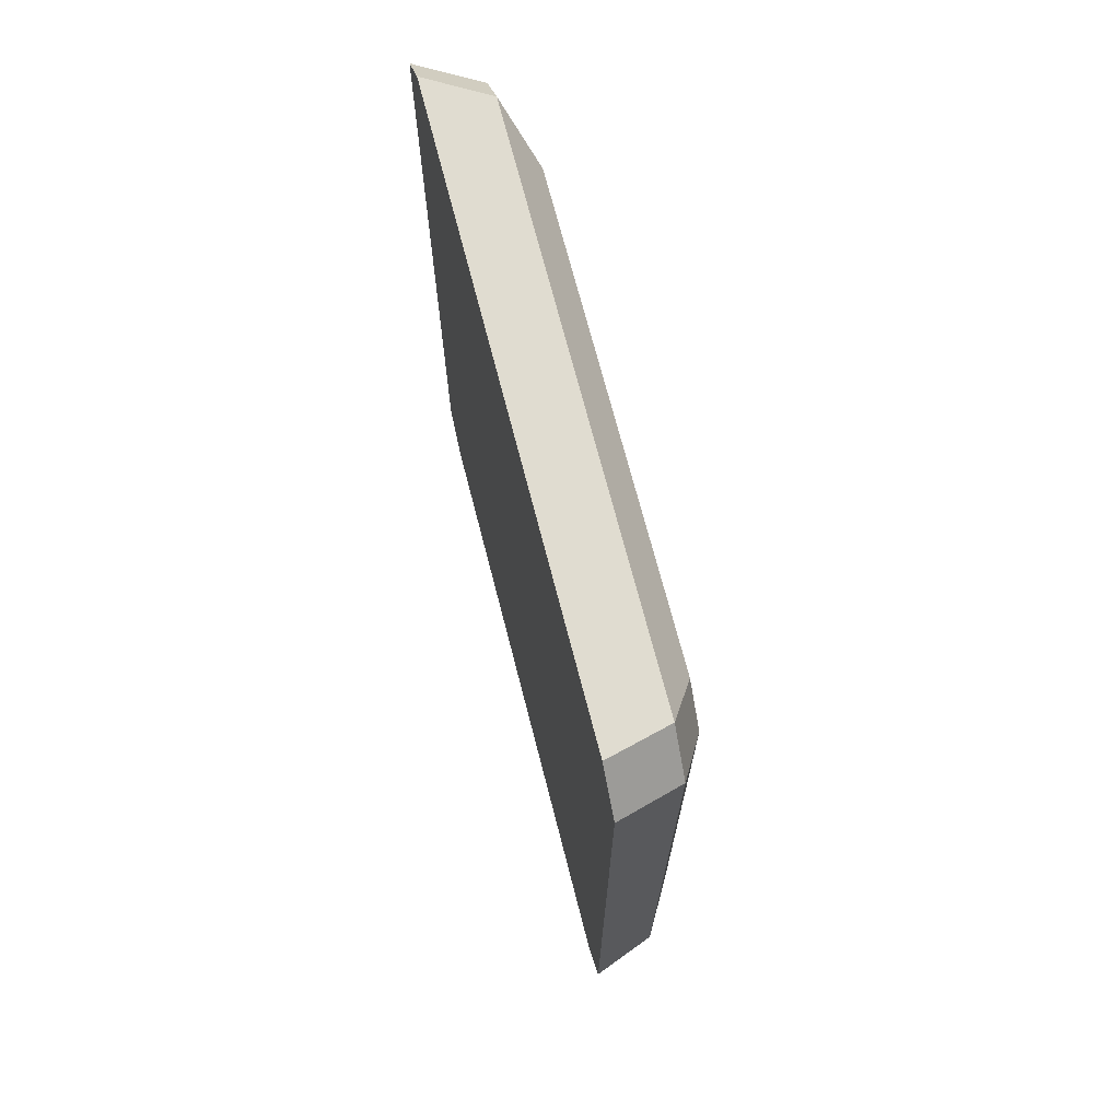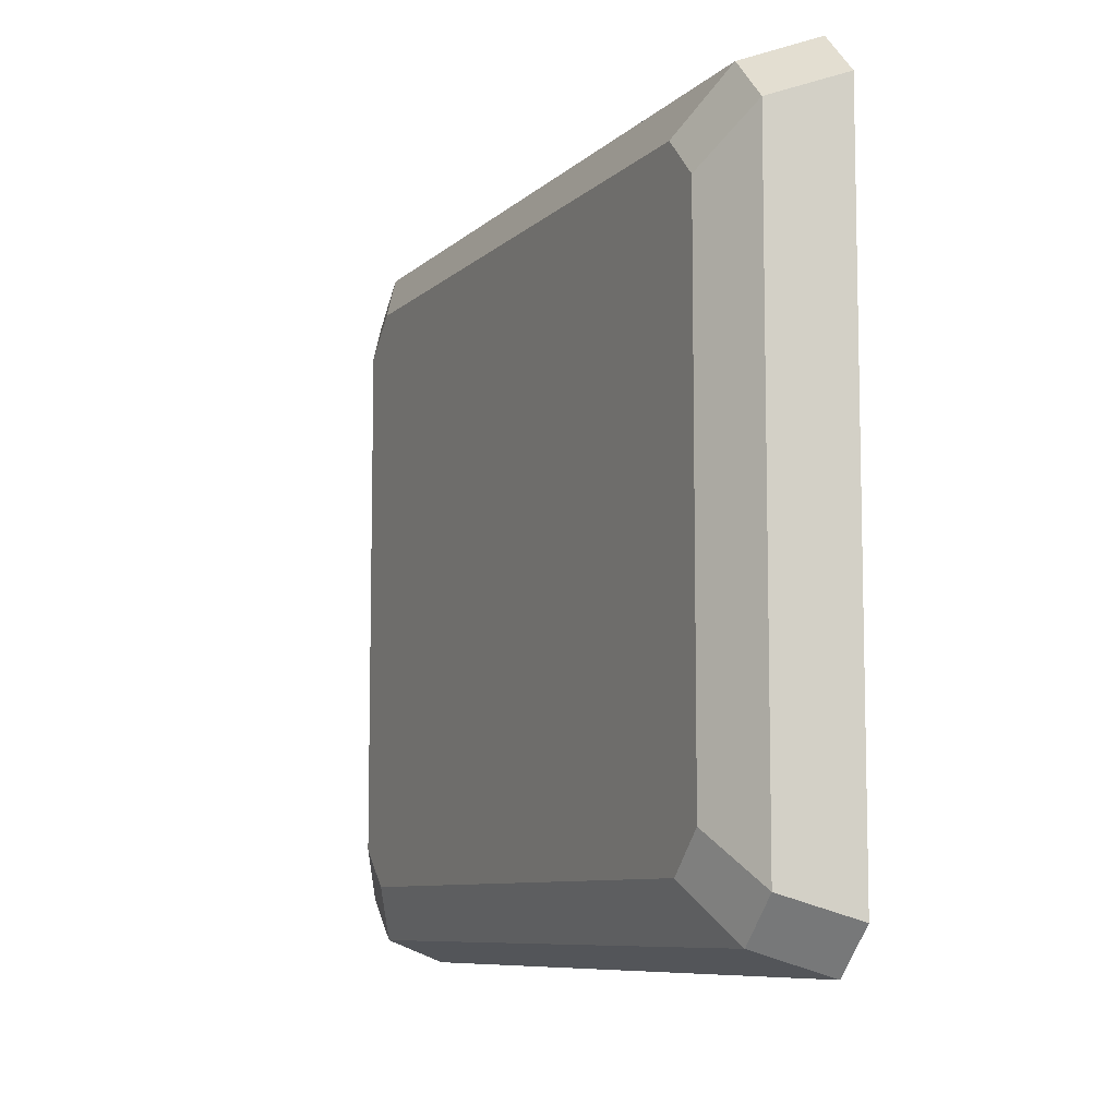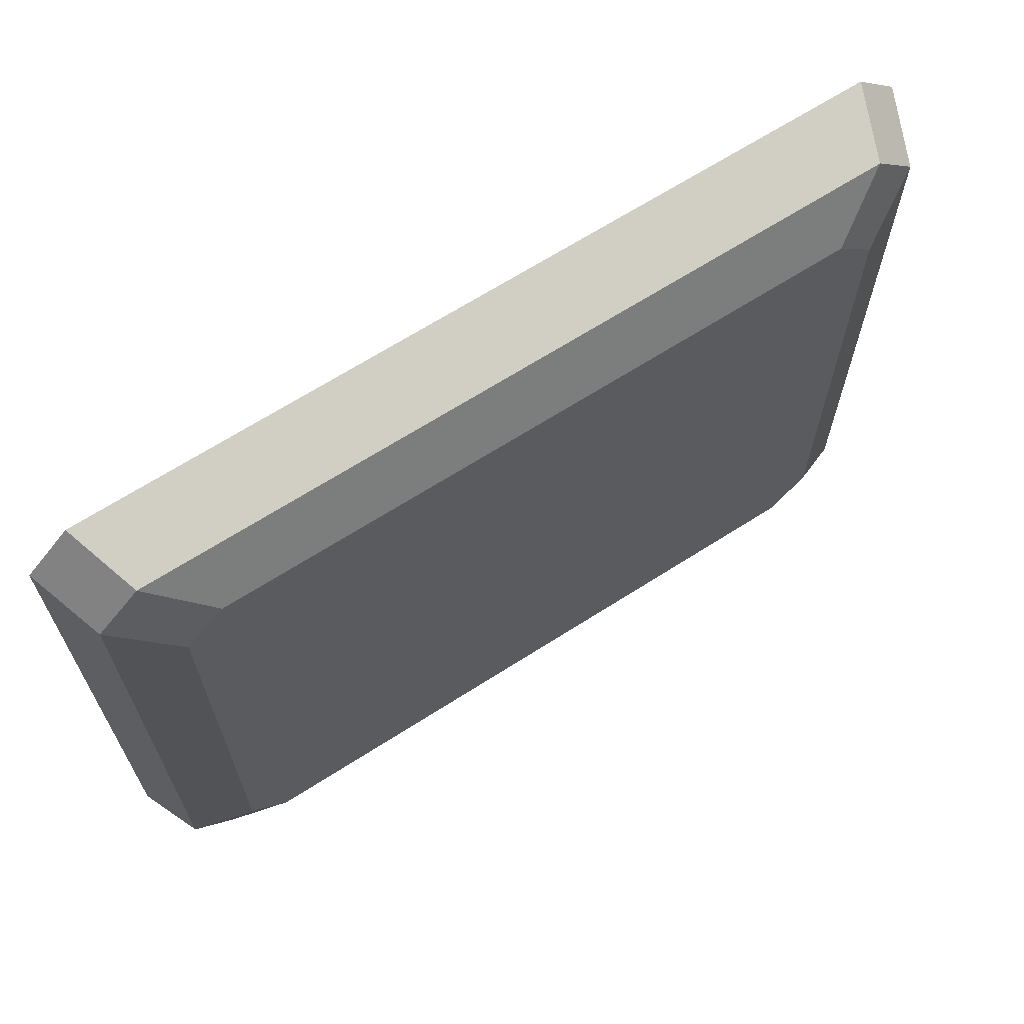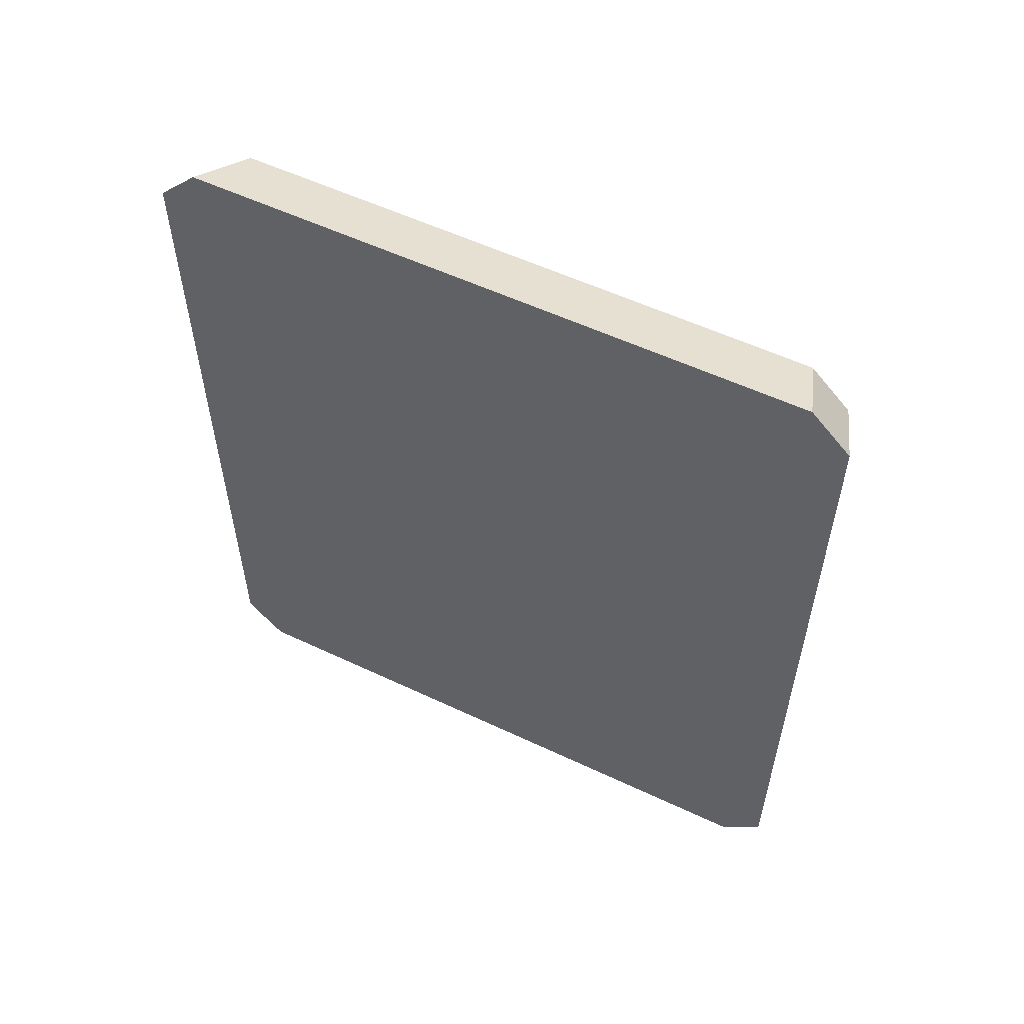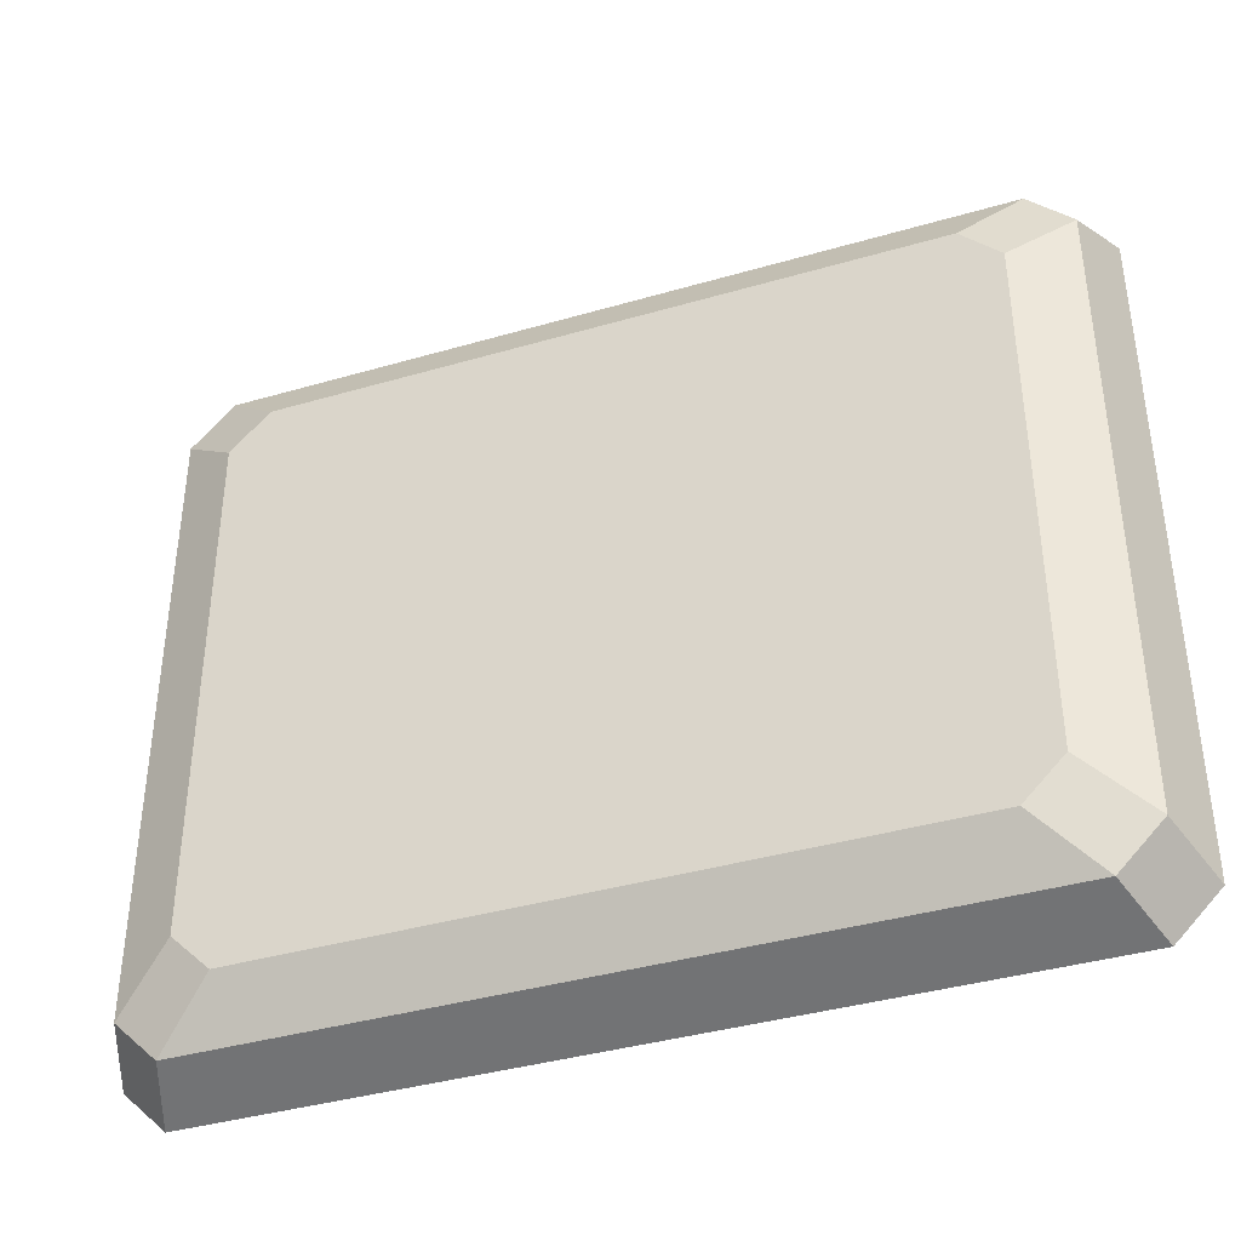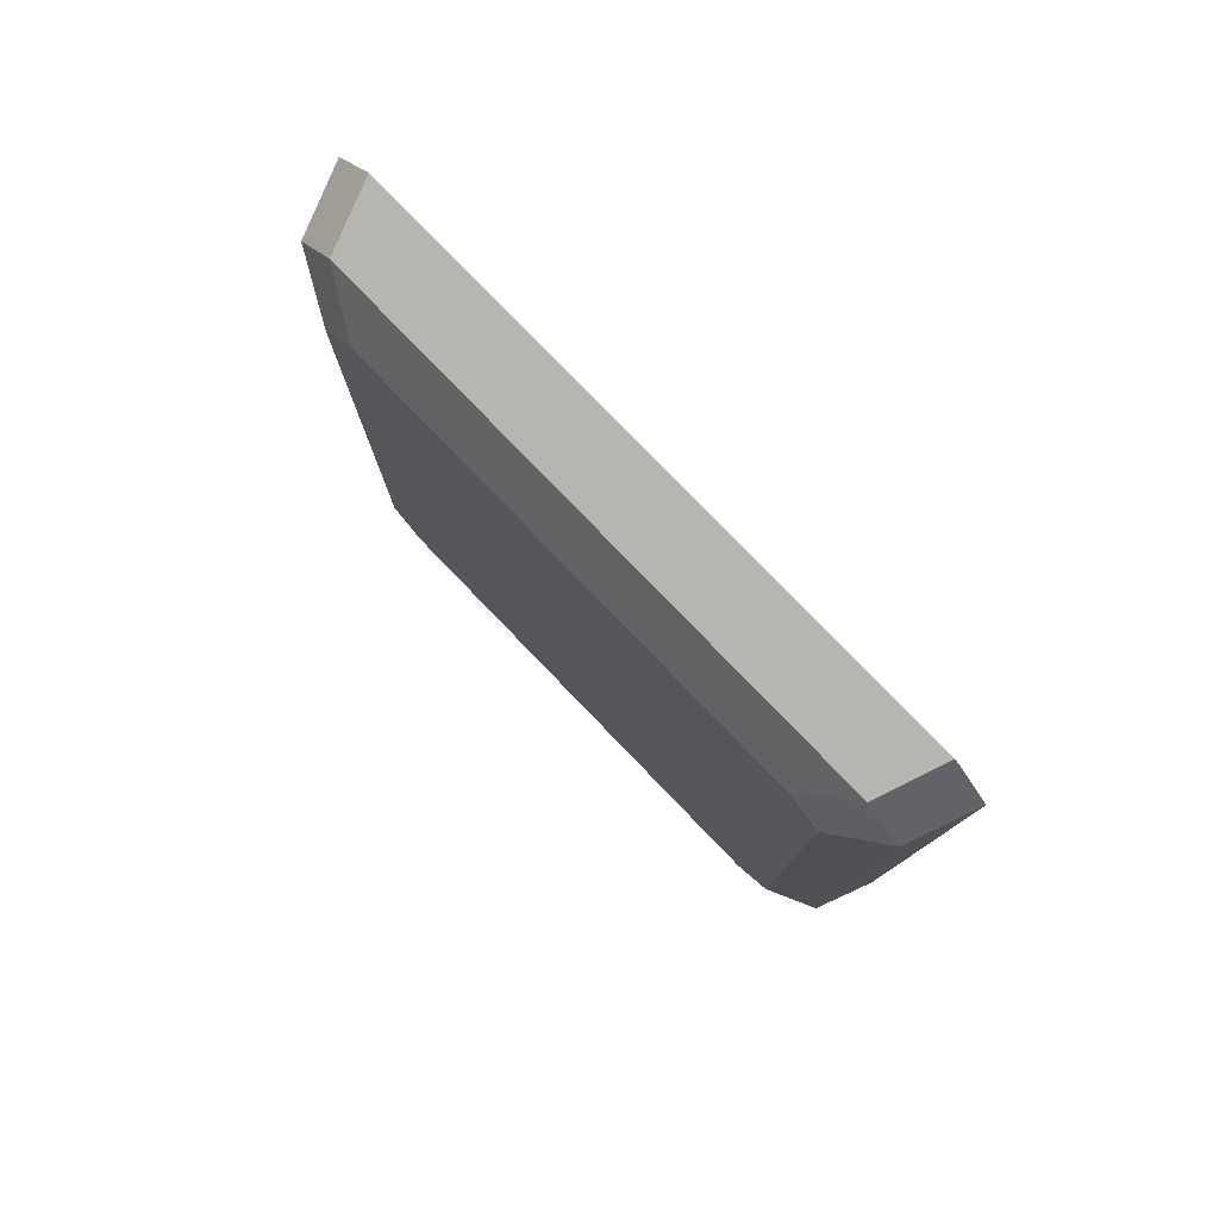
<metadata>
{"format":"obj","ext":"obj","renderer":"f3d","projection":"perspective","resolution":1024,"background":"white","views":[{"elev":70.3,"azim":-14.4,"up":"+Z"},{"elev":-8.3,"azim":155.3,"up":"+Y"},{"elev":66.8,"azim":57.3,"up":"+Y"},{"elev":56.0,"azim":-63.7,"up":"+Z"},{"elev":-38.8,"azim":110.1,"up":"+Y"},{"elev":79.0,"azim":136.0,"up":"+Z"}]}
</metadata>
<code>
g symbol_3_1
v 0.02187 -0.1303 -0.1825
v 0.02187 -0.1498 -0.163
v 0.02187 -0.1498 0.163
v 0.02187 -0.1303 0.1825
v 0.02187 0.1303 -0.1825
v 0.02187 0.1303 0.1825
v 0.02187 0.1498 -0.163
v 0.02187 0.1498 0.163
v -0.02821 -0.1672 0.2255
v -0.02821 -0.1888 0.2038
v -0.02821 -0.1888 -0.2038
v -0.02821 -0.1672 -0.2255
v -0.02821 0.1672 0.2255
v -0.02821 0.1672 -0.2255
v -0.02821 0.1888 0.2038
v -0.02821 0.1888 -0.2038
v 0.006346 -0.1556 -0.2128
v -0.02821 -0.1672 -0.2255
v -0.02821 -0.1888 -0.2038
v 0.006346 -0.1769 -0.1914
v 0.006346 0.1769 -0.1914
v -0.02821 0.1888 -0.2038
v -0.02821 0.1672 -0.2255
v 0.006346 0.1556 -0.2128
v 0.006346 -0.1769 0.1914
v -0.02821 -0.1888 0.2038
v -0.02821 -0.1672 0.2255
v 0.006346 -0.1556 0.2128
v 0.006346 0.1556 0.2128
v -0.02821 0.1672 0.2255
v -0.02821 0.1888 0.2038
v 0.006346 0.1769 0.1914
v -0.02821 0.1672 -0.2255
v -0.02821 -0.1672 -0.2255
v 0.006346 -0.1556 -0.2128
v 0.006346 0.1556 -0.2128
v -0.02821 -0.1888 -0.2038
v -0.02821 -0.1888 0.2038
v 0.006346 -0.1769 0.1914
v 0.006346 -0.1769 -0.1914
v -0.02821 -0.1672 0.2255
v -0.02821 0.1672 0.2255
v 0.006346 0.1556 0.2128
v 0.006346 -0.1556 0.2128
v -0.02821 0.1888 0.2038
v -0.02821 0.1888 -0.2038
v 0.006346 0.1769 -0.1914
v 0.006346 0.1769 0.1914
v 0.02187 -0.1303 -0.1825
v 0.006346 -0.1556 -0.2128
v 0.006346 -0.1769 -0.1914
v 0.02187 -0.1498 -0.163
v 0.006346 -0.1769 0.1914
v 0.02187 -0.1498 0.163
v 0.02187 -0.1498 -0.163
v 0.006346 -0.1769 -0.1914
v 0.02187 -0.1498 0.163
v 0.006346 -0.1769 0.1914
v 0.006346 -0.1556 0.2128
v 0.02187 -0.1303 0.1825
v 0.006346 0.1556 0.2128
v 0.02187 0.1303 0.1825
v 0.02187 -0.1303 0.1825
v 0.006346 -0.1556 0.2128
v 0.02187 0.1303 0.1825
v 0.006346 0.1556 0.2128
v 0.006346 0.1769 0.1914
v 0.02187 0.1498 0.163
v 0.02187 0.1498 -0.163
v 0.02187 0.1498 0.163
v 0.006346 0.1769 0.1914
v 0.006346 0.1769 -0.1914
v 0.02187 0.1498 -0.163
v 0.006346 0.1769 -0.1914
v 0.006346 0.1556 -0.2128
v 0.02187 0.1303 -0.1825
v 0.02187 -0.1303 -0.1825
v 0.02187 0.1303 -0.1825
v 0.006346 0.1556 -0.2128
v 0.006346 -0.1556 -0.2128
g symbol_3_1_0
f 3 2 1
f 1 4 3
f 1 5 4
f 5 6 4
f 5 7 6
f 7 8 6
f 11 10 9
f 9 12 11
f 9 13 12
f 13 14 12
f 13 15 14
f 15 16 14
f 19 18 17
f 20 19 17
f 23 22 21
f 24 23 21
f 27 26 25
f 28 27 25
f 31 30 29
f 32 31 29
f 35 34 33
f 36 35 33
f 39 38 37
f 40 39 37
f 43 42 41
f 44 43 41
f 47 46 45
f 48 47 45
f 51 50 49
f 52 51 49
f 55 54 53
f 56 55 53
f 59 58 57
f 60 59 57
f 63 62 61
f 64 63 61
f 67 66 65
f 68 67 65
f 71 70 69
f 72 71 69
f 75 74 73
f 76 75 73
f 79 78 77
f 80 79 77

</code>
